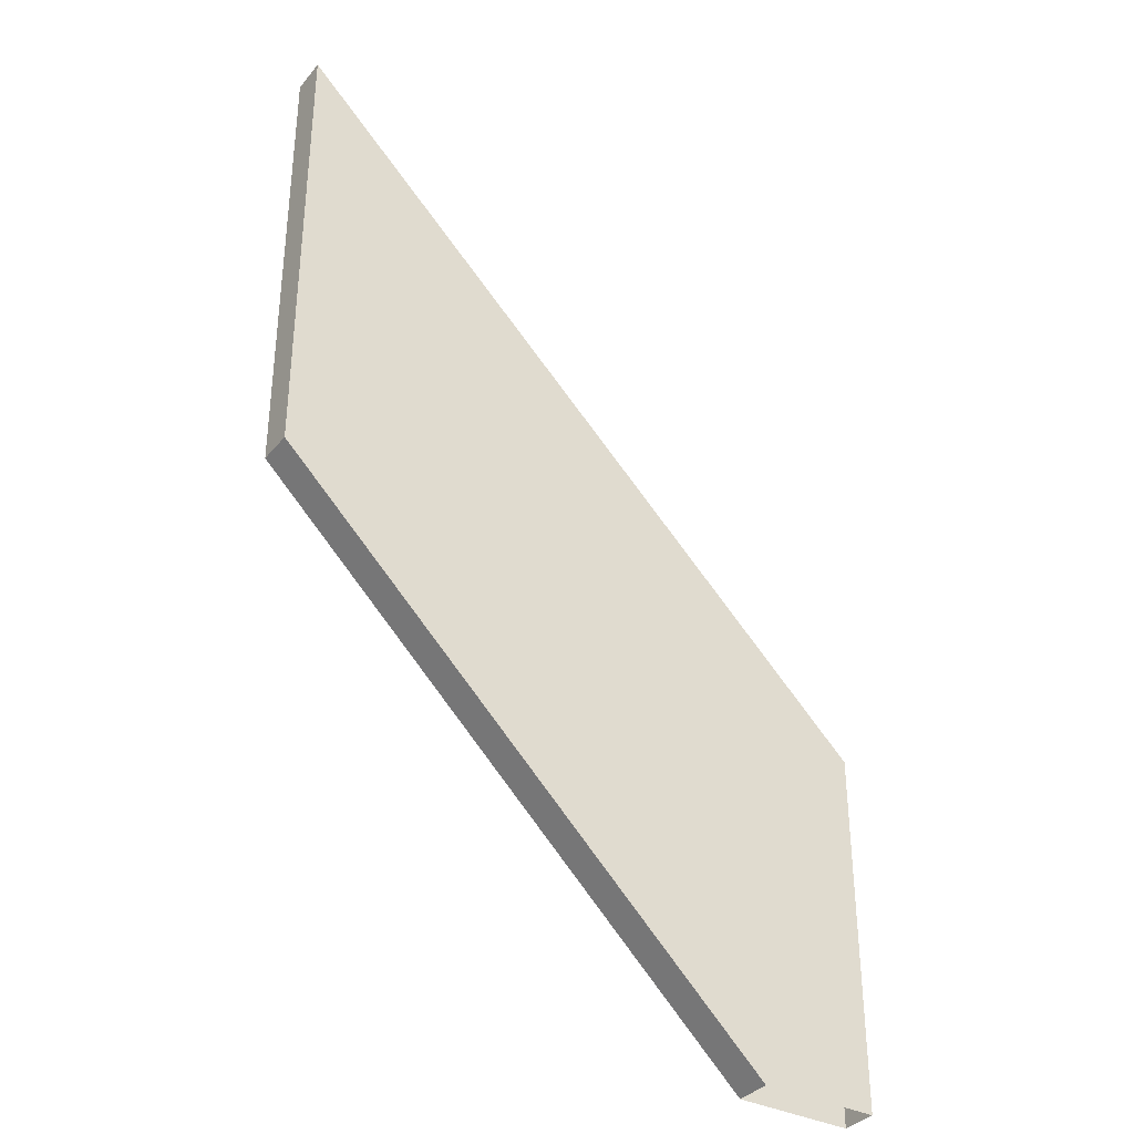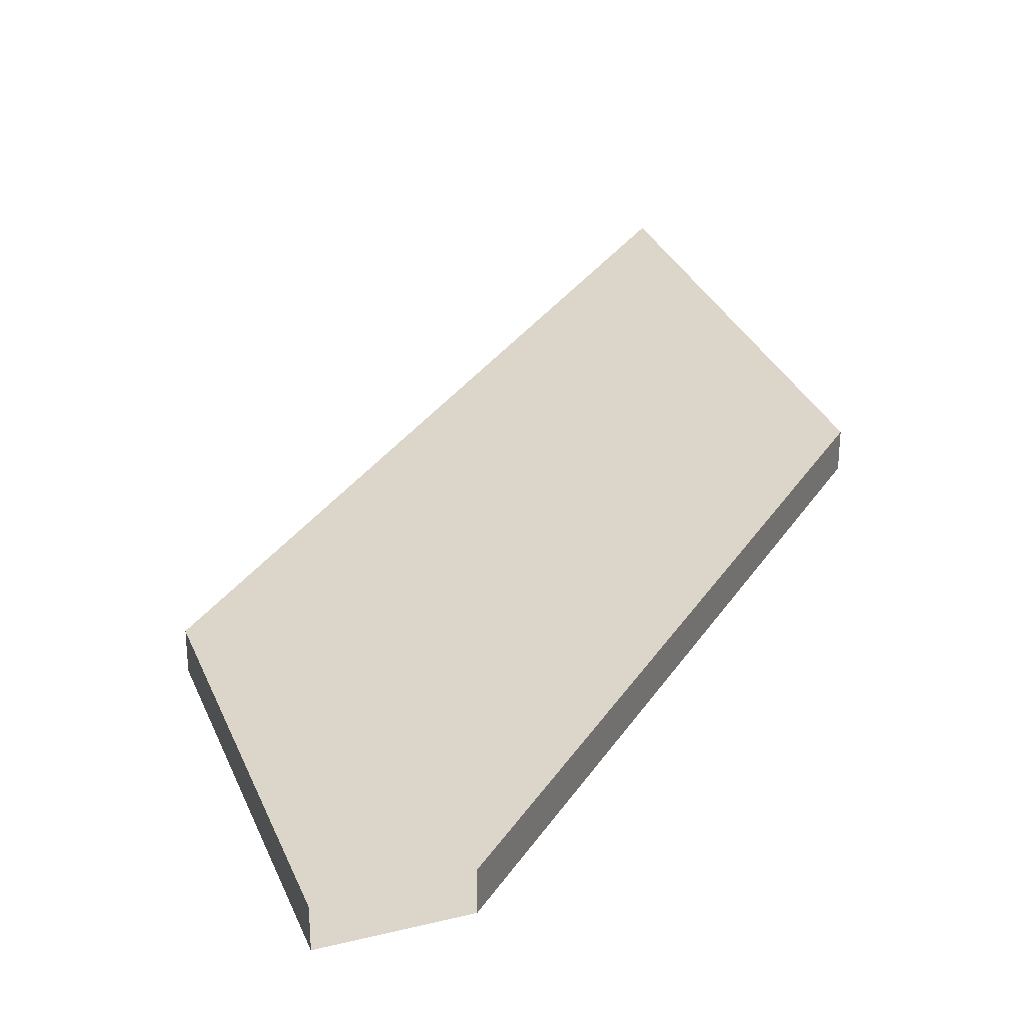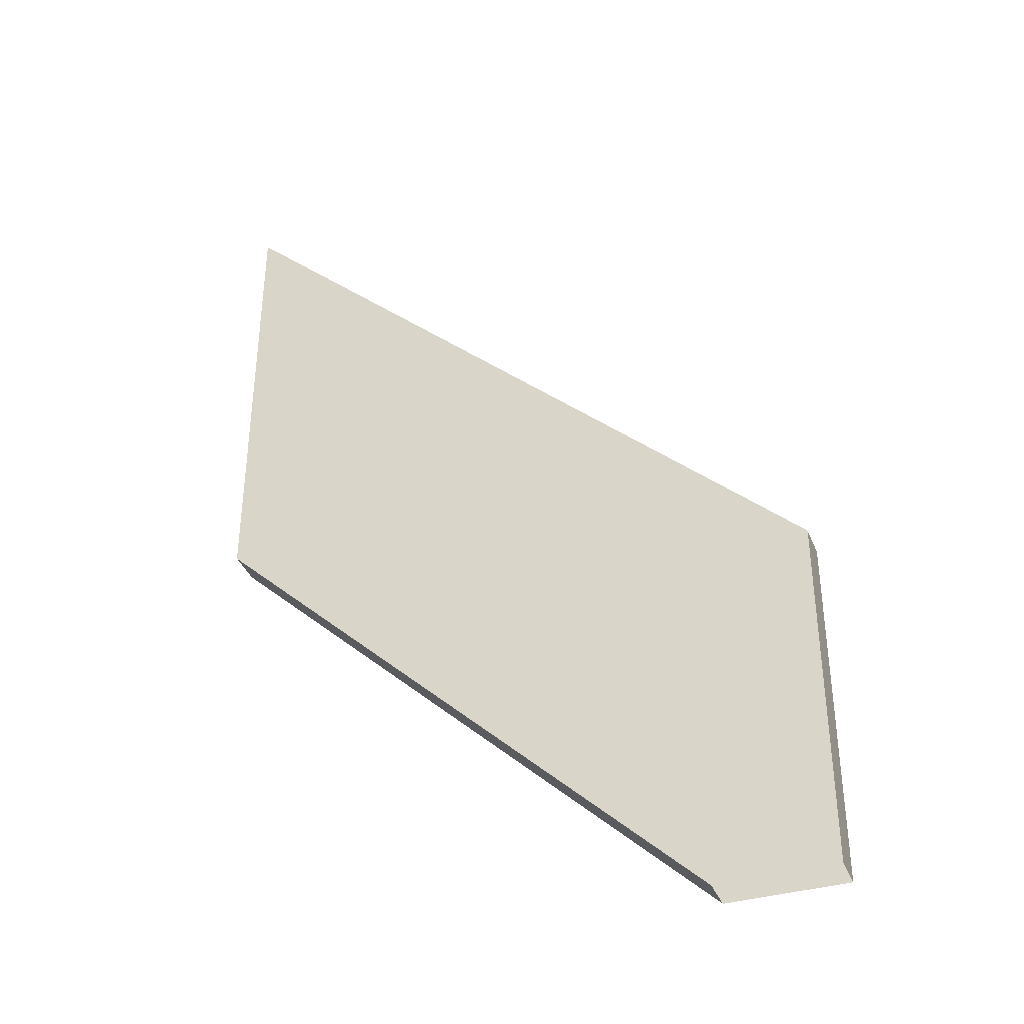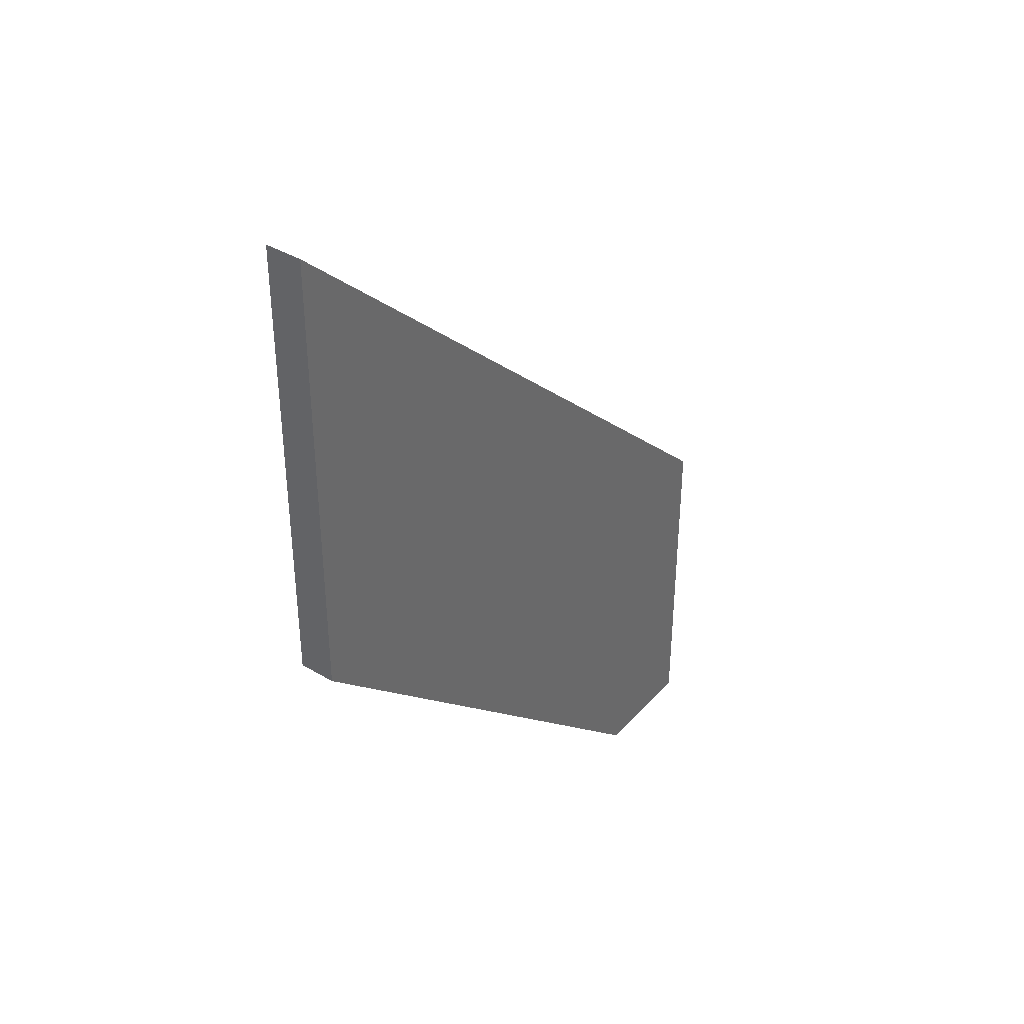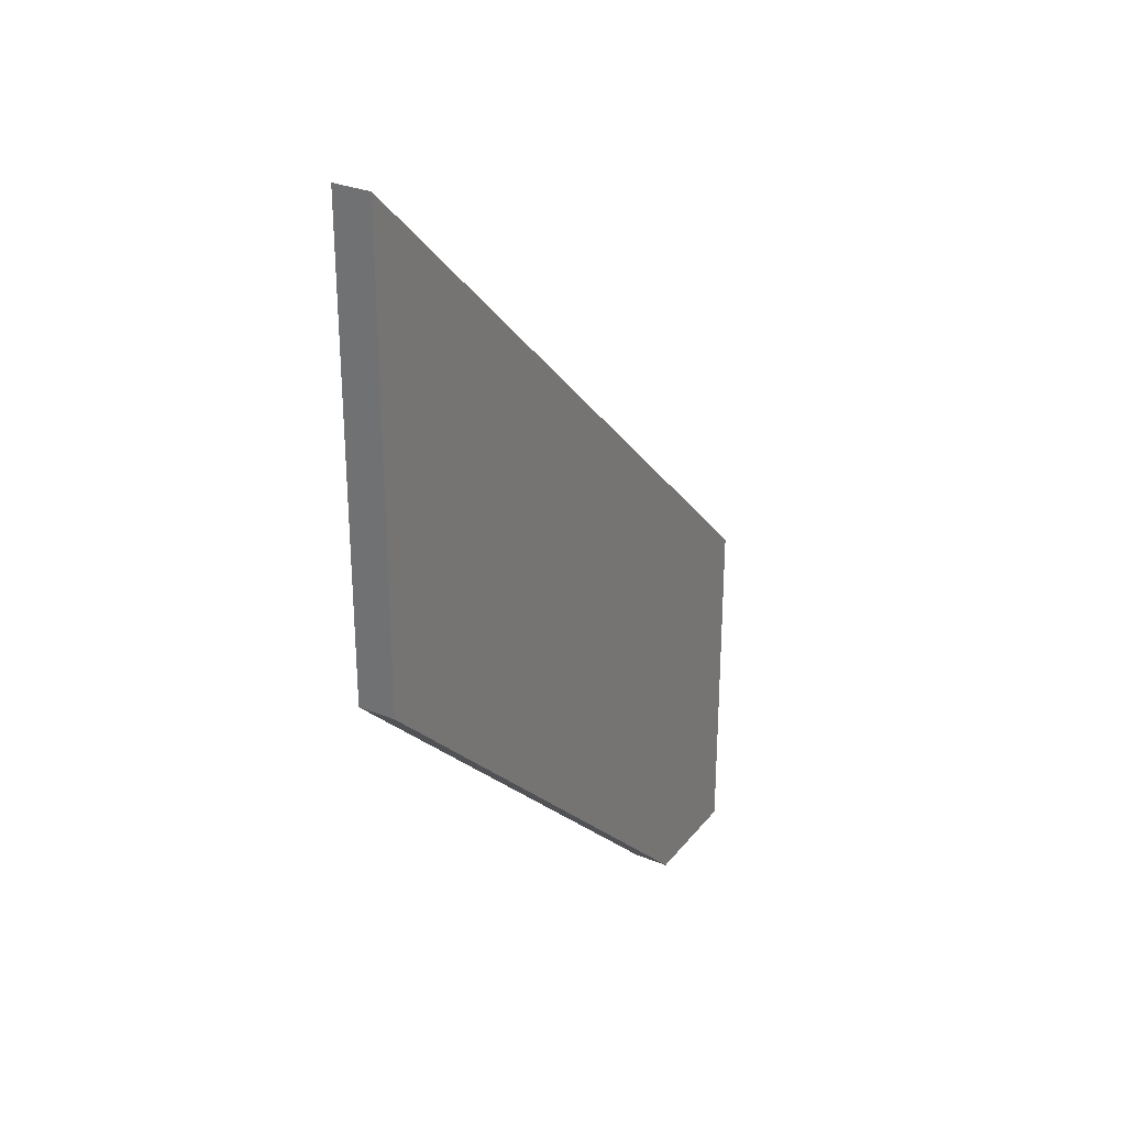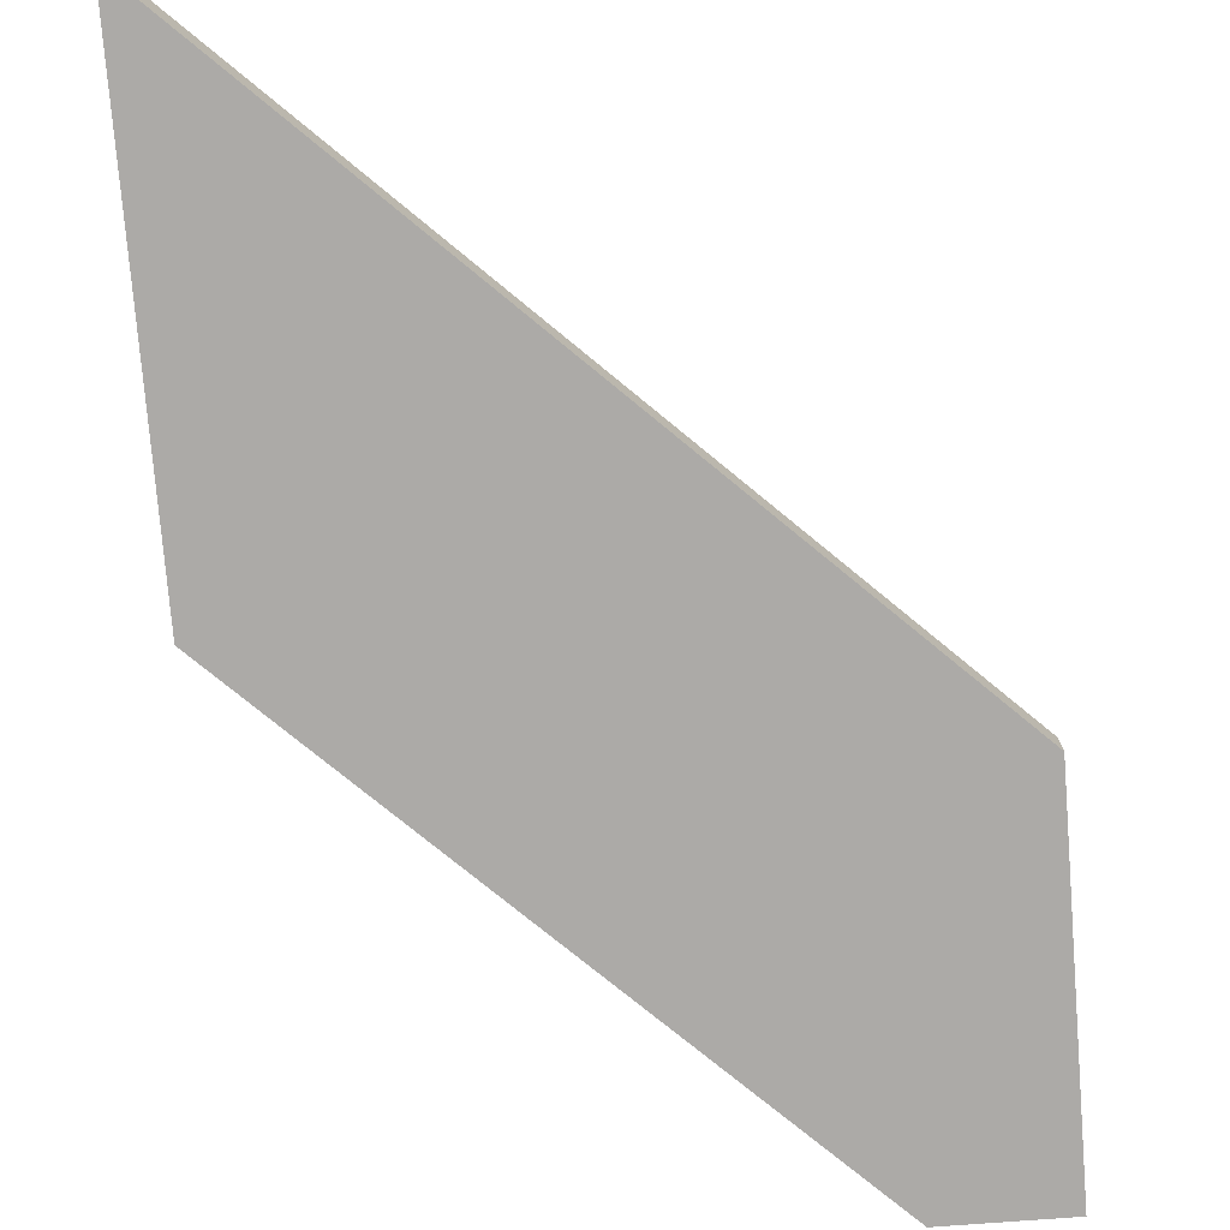
<metadata>
{"format":"obj","ext":"obj","renderer":"f3d","projection":"perspective","resolution":1024,"background":"white","views":[{"elev":-35.2,"azim":146.3,"up":"+Y"},{"elev":30.0,"azim":-19.3,"up":"+Z"},{"elev":-37.8,"azim":-159.4,"up":"+Y"},{"elev":39.6,"azim":126.6,"up":"+Y"},{"elev":30.1,"azim":120.6,"up":"+Y"},{"elev":-76.0,"azim":-175.4,"up":"+Z"}]}
</metadata>
<code>
v 0 -10.84 1.11
v 0 10.84 1.11
v 0 10.84 -1.11
v 0 -10.84 -1.11
v 18.78 28.98 -1.11
v 18.78 7.296 -1.11
v 18.78 7.296 1.11
v 18.78 28.98 1.11
v -18.78 -28.98 1.11
v -18.78 -7.296 1.11
v -18.78 -7.296 -1.11
v -18.78 -28.98 -1.11
v 0 -17.68 -1.11
v 0 -17.68 1.11
v 18.78 0.4578 -1.11
v 18.78 0.4578 1.11
v -11.66 -28.94 -1.11
v -11.66 -28.94 1.11
v -11.66 -22.1 -1.11
v -11.66 -0.4168 -1.11
v -11.66 -0.4168 1.11
v -11.66 -22.1 1.11
f 3 5 6 4
f 14 13 15 16
f 2 1 7 8
f 3 2 8 5
f 3 4 19 20
f 18 17 13 14
f 1 2 21 22
f 2 3 20 21
f 12 9 10 11
f 4 6 15 13
f 6 7 16 15
f 7 1 14 16
f 4 13 17 19
f 14 1 22 18
f 6 5 8 7
f 19 17 12
f 20 19 12 11
f 21 20 11 10
f 22 21 10 9
f 18 22 9

</code>
